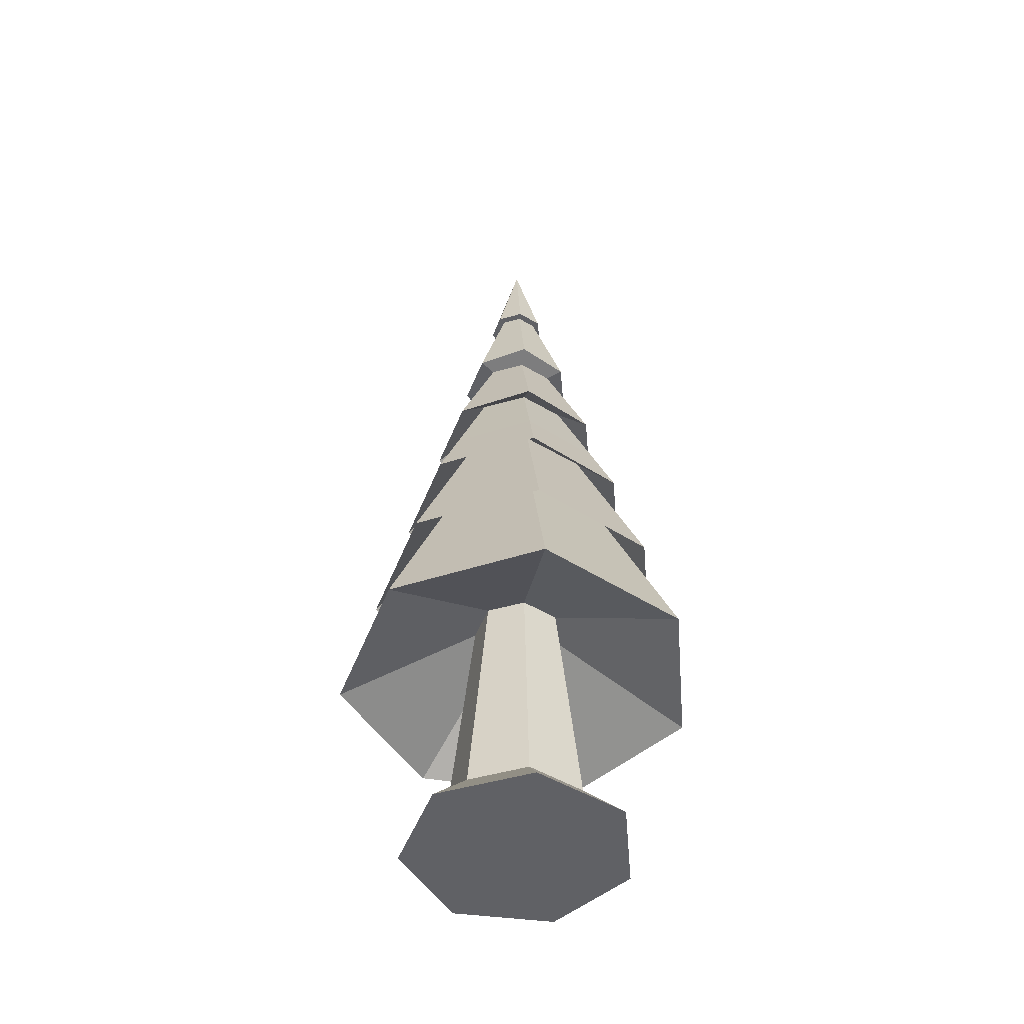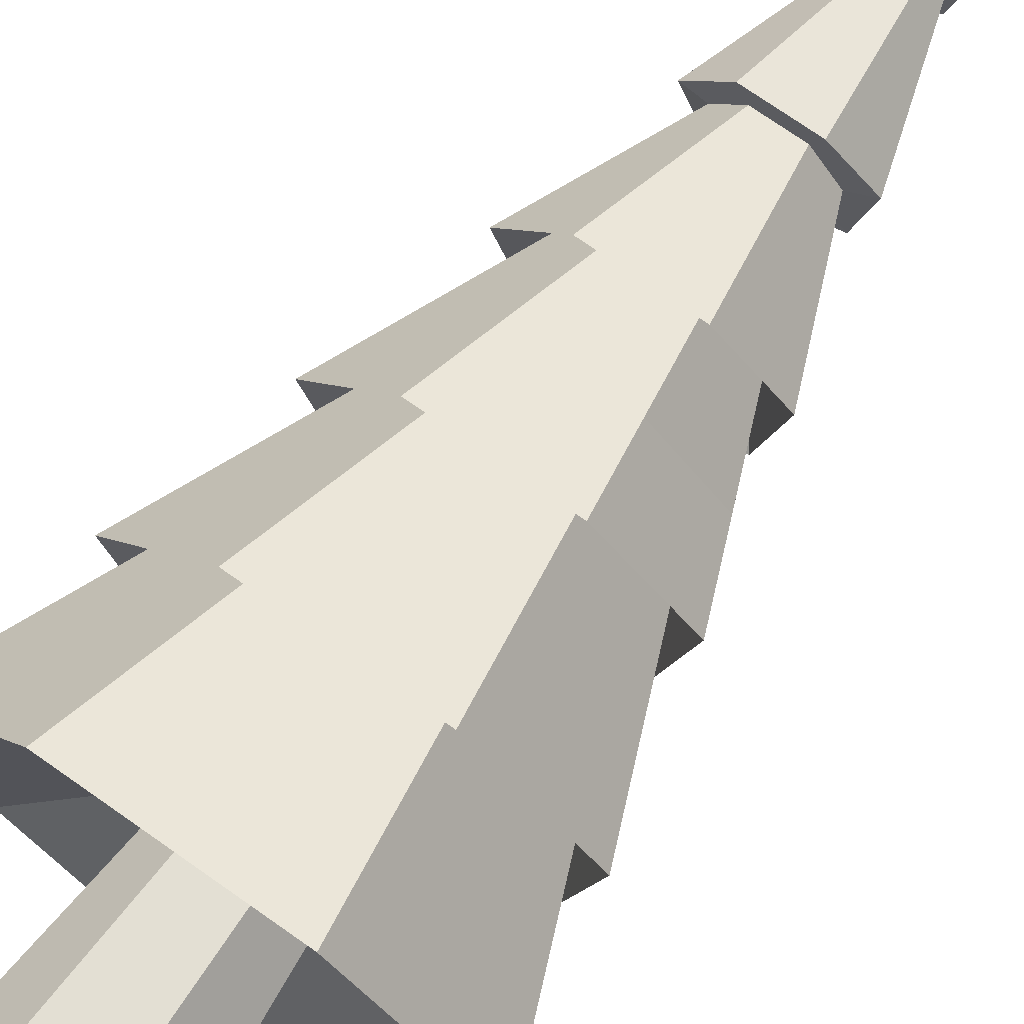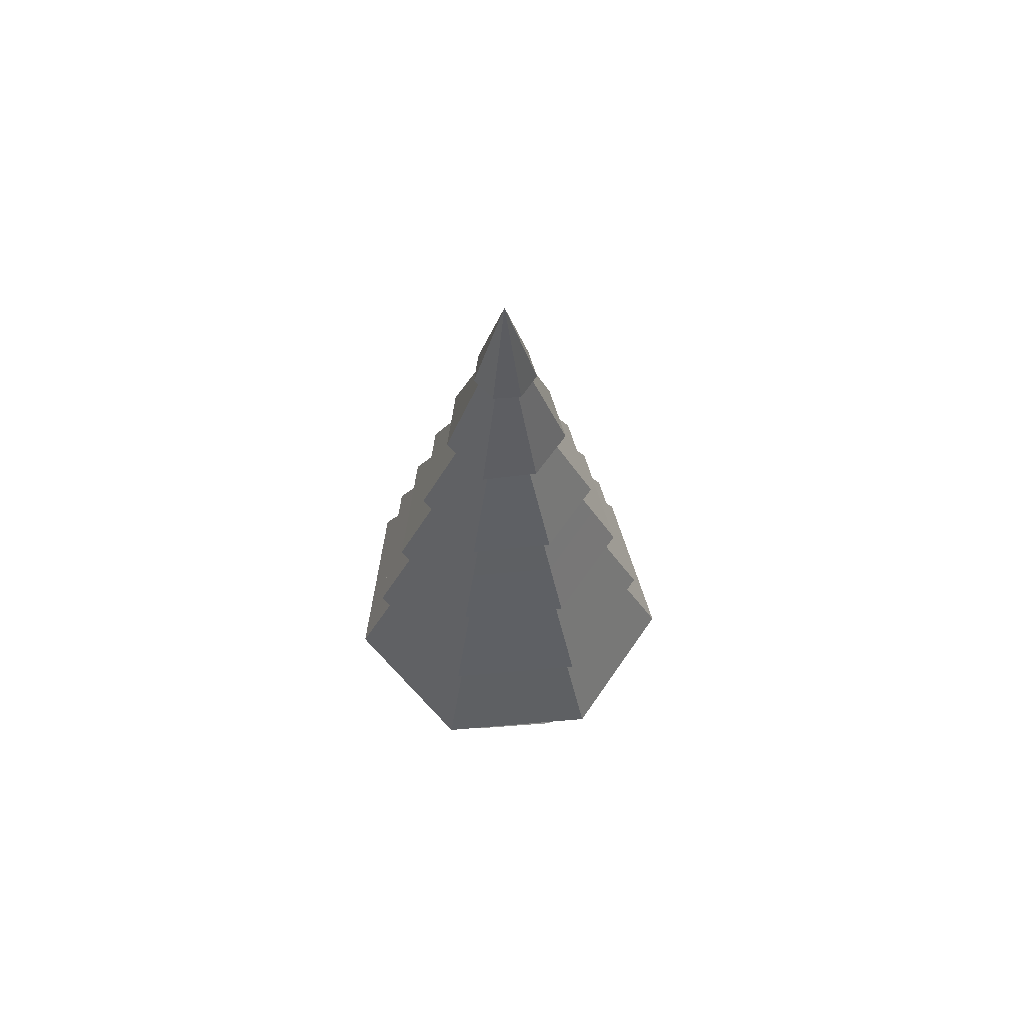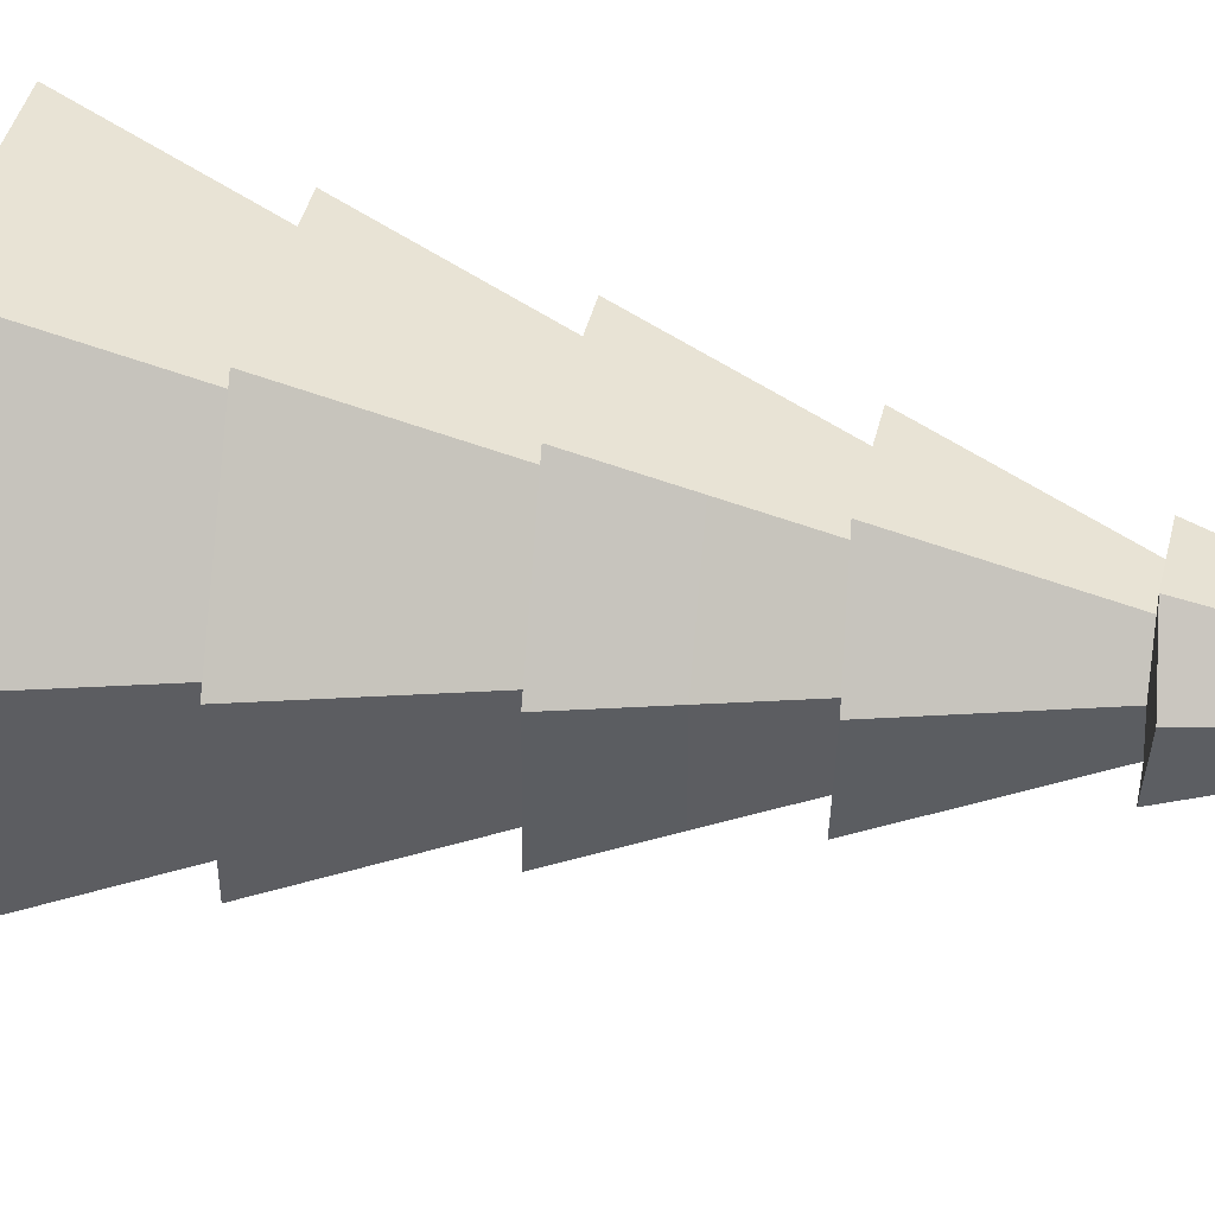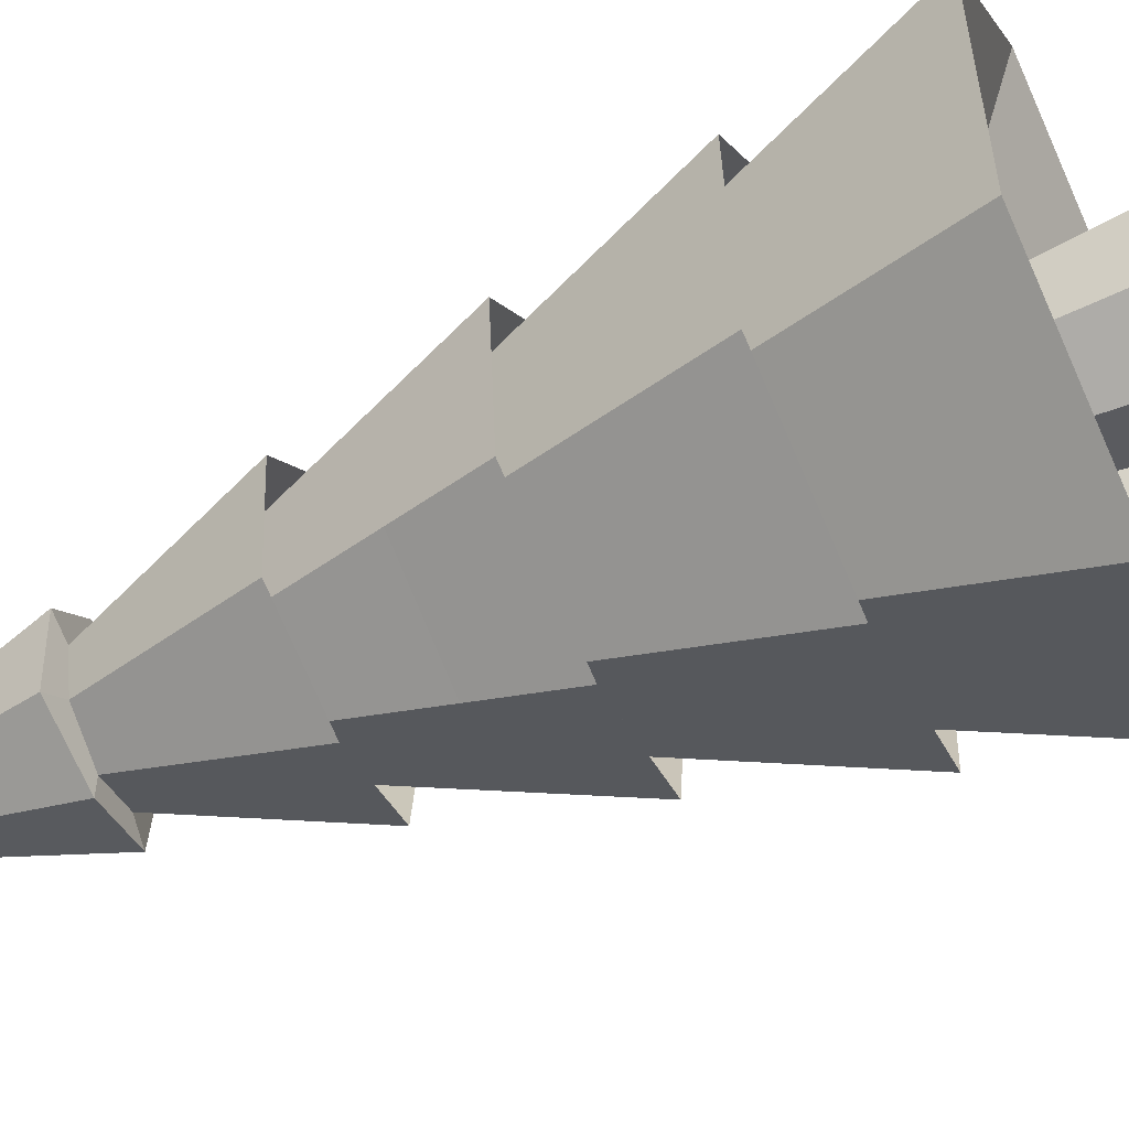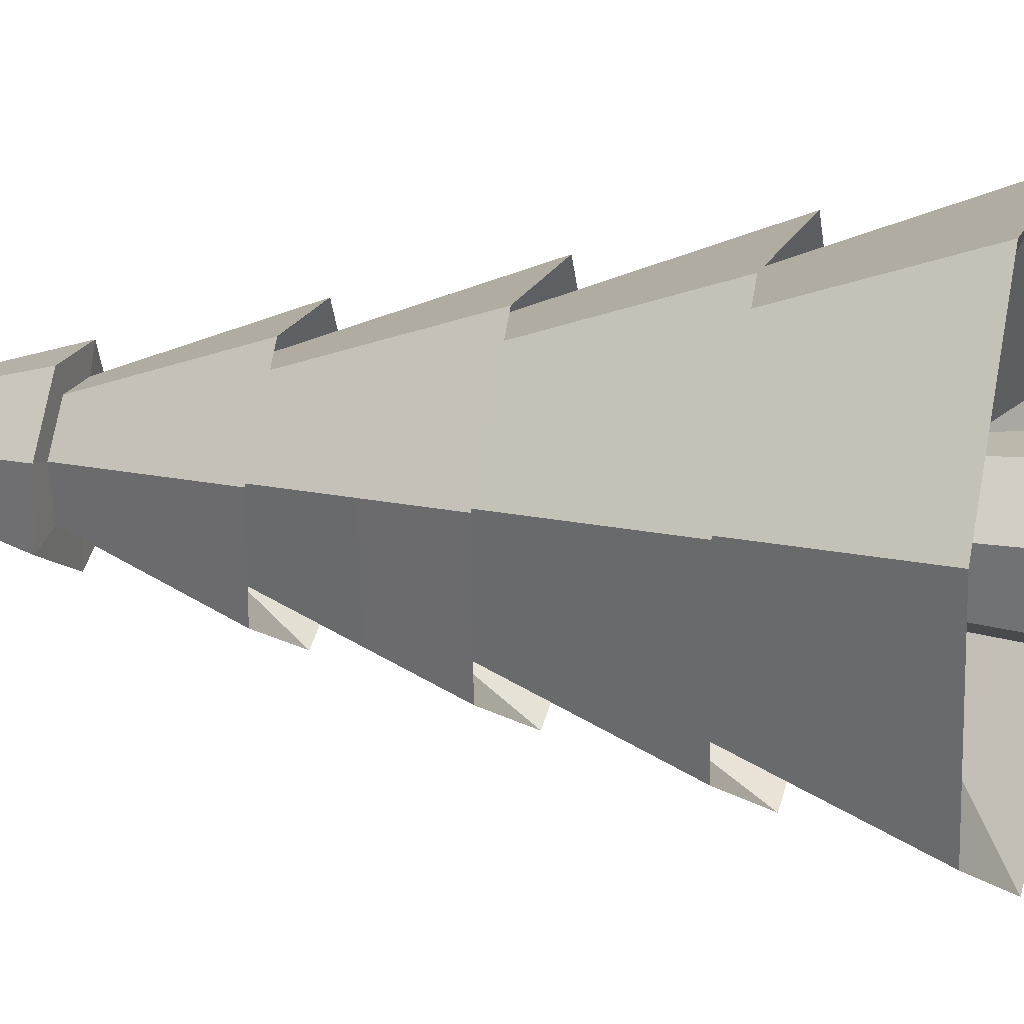
<metadata>
{"format":"obj","ext":"obj","renderer":"f3d","projection":"perspective","resolution":1024,"background":"white","views":[{"elev":-48.8,"azim":-136.6,"up":"+Y"},{"elev":72.1,"azim":35.3,"up":"+Z"},{"elev":66.8,"azim":47.1,"up":"+Y"},{"elev":37.6,"azim":102.1,"up":"+Z"},{"elev":-60.2,"azim":-66.7,"up":"+Z"},{"elev":17.2,"azim":-73.6,"up":"+Z"}]}
</metadata>
<code>
o Cylinder
v -0.3279 3.649 -0.8867
v -0.3279 12.21 -0.2998
v 0.1309 3.649 -0.6657
v -0.3279 12.21 -0.2998
v 0.2442 3.649 -0.1692
v -0.3279 12.21 -0.2998
v -0.0733 3.649 0.2289
v -0.3279 12.21 -0.2998
v -0.5825 3.649 0.2289
v -0.3279 12.21 -0.2998
v -0.9 3.649 -0.1692
v -0.3279 12.21 -0.2998
v -0.7867 3.649 -0.6657
v -0.3279 12.21 -0.2998
v -0.3279 4.277 -2.287
v -0.3279 5.864 -1.889
v -0.3279 7.451 -1.492
v -0.3279 9.037 -1.095
v -0.3279 10.62 -0.6972
v -0.01722 10.62 -0.5476
v 0.2935 9.037 -0.7954
v 0.6042 7.451 -1.043
v 0.9149 5.864 -1.291
v 1.226 4.277 -1.539
v 0.05952 10.62 -0.2114
v 0.447 9.114 -0.123
v 0.8344 7.527 -0.03453
v 1.222 5.94 0.0539
v 1.609 4.353 0.1423
v -0.1555 10.62 0.05823
v 0.01693 9.037 0.4163
v 0.1894 7.451 0.7743
v 0.3618 5.864 1.132
v 0.5342 4.277 1.49
v -0.5003 10.62 0.05823
v -0.6728 9.037 0.4163
v -0.8452 7.451 0.7743
v -1.018 5.864 1.132
v -1.19 4.277 1.49
v -0.7154 10.62 -0.2114
v -1.103 9.037 -0.123
v -1.49 7.451 -0.03453
v -1.878 5.864 0.0539
v -2.265 4.277 0.1423
v -0.6386 10.62 -0.5476
v -0.9493 9.114 -0.7954
v -1.26 7.527 -1.043
v -1.571 5.94 -1.291
v -1.881 4.353 -1.539
v 0.7137 5.235 -1.131
v 0.971 5.235 -0.003346
v 0.2502 5.235 0.9006
v -0.906 5.235 0.9006
v -1.627 5.235 -0.003346
v -1.37 5.235 -1.131
v -0.3279 5.235 -1.632
v -0.3279 6.637 -1.311
v 0.4624 6.637 -0.9301
v 0.6576 6.637 -0.07487
v 0.1107 6.637 0.611
v -0.7665 6.637 0.611
v -1.313 6.637 -0.07487
v -1.118 6.637 -0.9301
v -0.3279 7.98 -1.026
v 0.2396 7.98 -0.7524
v 0.3797 7.98 -0.1383
v -0.01298 7.98 0.3542
v -0.6429 7.98 0.3542
v -1.036 7.98 -0.1383
v -0.8954 7.98 -0.7524
v -0.3279 9.037 -0.8447
v 0.09808 9.037 -0.6395
v 0.2033 9.037 -0.1786
v -0.09151 9.037 0.1911
v -0.5643 9.037 0.1911
v -0.8591 9.037 -0.1786
v -0.7539 9.037 -0.6395
v -0.3279 10.62 -0.6015
v -0.09204 10.62 -0.4879
v -0.03378 10.62 -0.2327
v -0.197 10.62 -0.02799
v -0.4588 10.62 -0.02799
v -0.6221 10.62 -0.2327
v -0.5638 10.62 -0.4879
v -0.3279 2.69 -2.684
v 1.536 2.69 -1.786
v 1.997 2.767 0.2308
v 0.7066 2.69 1.848
v -1.362 2.69 1.848
v -2.653 2.69 0.2308
v -2.192 2.767 -1.786
v -0.3279 -0.09139 -1.774
v 0.8244 -0.09139 -1.219
v 1.109 -0.09139 0.02814
v 0.3116 -0.09139 1.028
v -0.9674 -0.09139 1.028
v -1.765 -0.09139 0.02814
v -1.48 -0.09139 -1.219
v -1.041 0.4778 -0.8684
v -1.217 0.4778 -0.09688
v -0.7236 0.4778 0.5219
v 0.06778 0.4778 0.5219
v 0.5612 0.4778 -0.09688
v 0.3851 0.4778 -0.8684
v -0.3279 0.4778 -1.212
v 0.6479 6.701 -1.078
v 0.8888 6.747 -0.0221
v 0.2136 6.701 0.8246
v -0.8694 6.701 0.8246
v -1.545 6.701 -0.0221
v -1.304 6.747 -1.078
v -0.3279 6.701 -1.548
f 4 2 14 12 10 8 6
f 55 49 15 56
f 63 48 16 57
f 70 47 17 64
f 77 46 18 71
f 84 45 19 78
f 54 44 49 55
f 62 43 48 63
f 69 42 47 70
f 76 41 46 77
f 83 40 45 84
f 53 39 44 54
f 61 38 43 62
f 68 37 42 69
f 75 36 41 76
f 82 35 40 83
f 52 34 39 53
f 60 33 38 61
f 67 32 37 68
f 74 31 36 75
f 81 30 35 82
f 51 29 34 52
f 59 28 33 60
f 66 27 32 67
f 73 26 31 74
f 80 25 30 81
f 50 24 29 51
f 58 23 28 59
f 65 22 27 66
f 72 21 26 73
f 79 20 25 80
f 56 15 24 50
f 57 16 23 58
f 64 17 22 65
f 71 18 21 72
f 78 19 20 79
f 85 56 50 86
f 86 50 51 87
f 87 51 52 88
f 88 52 53 89
f 89 53 54 90
f 90 54 55 91
f 91 55 56 85
f 15 57 58 24
f 24 58 59 29
f 29 59 60 34
f 34 60 61 39
f 39 61 62 44
f 44 62 63 49
f 49 63 57 15
f 3 1 85 86
f 5 3 86 87
f 7 5 87 88
f 9 7 88 89
f 11 9 89 90
f 13 11 90 91
f 1 13 91 85
f 92 93 94 95 96 97 98
f 48 111 112 16
f 43 110 111 48
f 38 109 110 43
f 33 108 109 38
f 28 107 108 33
f 23 106 107 28
f 16 112 106 23
f 100 99 98 97
f 102 101 96 95
f 104 103 94 93
f 99 105 92 98
f 101 100 97 96
f 103 102 95 94
f 105 104 93 92
f 1 3 104 105
f 5 7 102 103
f 9 11 100 101
f 13 1 105 99
f 3 5 103 104
f 7 9 101 102
f 11 13 99 100
f 19 2 4 20
f 20 4 6 25
f 25 6 8 30
f 30 8 10 35
f 35 10 12 40
f 40 12 14 45
f 45 14 2 19
f 112 64 65 106
f 106 65 66 107
f 107 66 67 108
f 108 67 68 109
f 109 68 69 110
f 110 69 70 111
f 111 70 64 112
f 17 71 72 22
f 22 72 73 27
f 27 73 74 32
f 32 74 75 37
f 37 75 76 42
f 42 76 77 47
f 47 77 71 17
f 18 78 79 21
f 21 79 80 26
f 26 80 81 31
f 31 81 82 36
f 36 82 83 41
f 41 83 84 46
f 46 84 78 18

</code>
